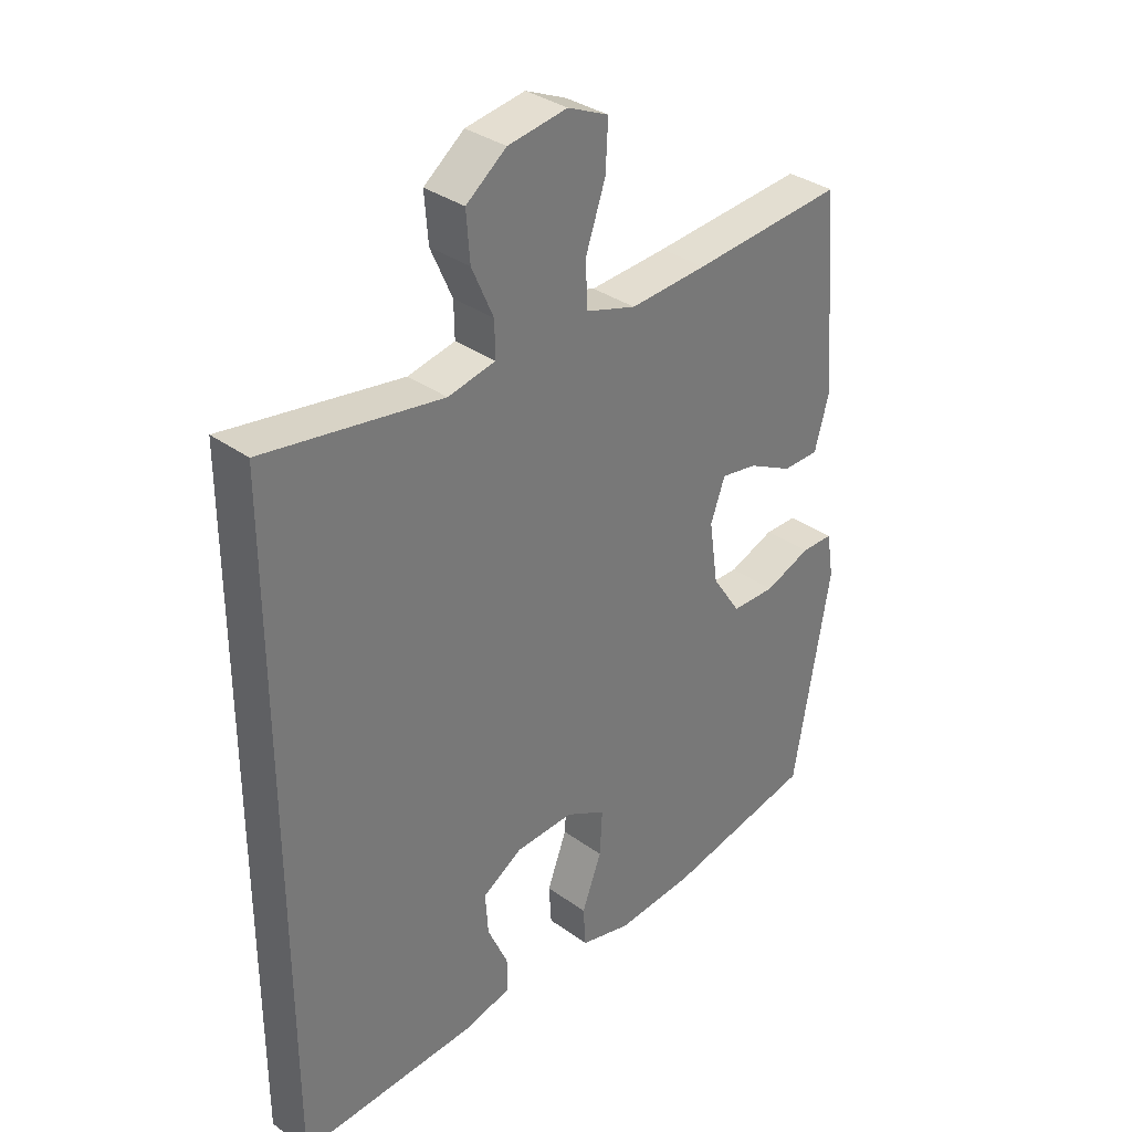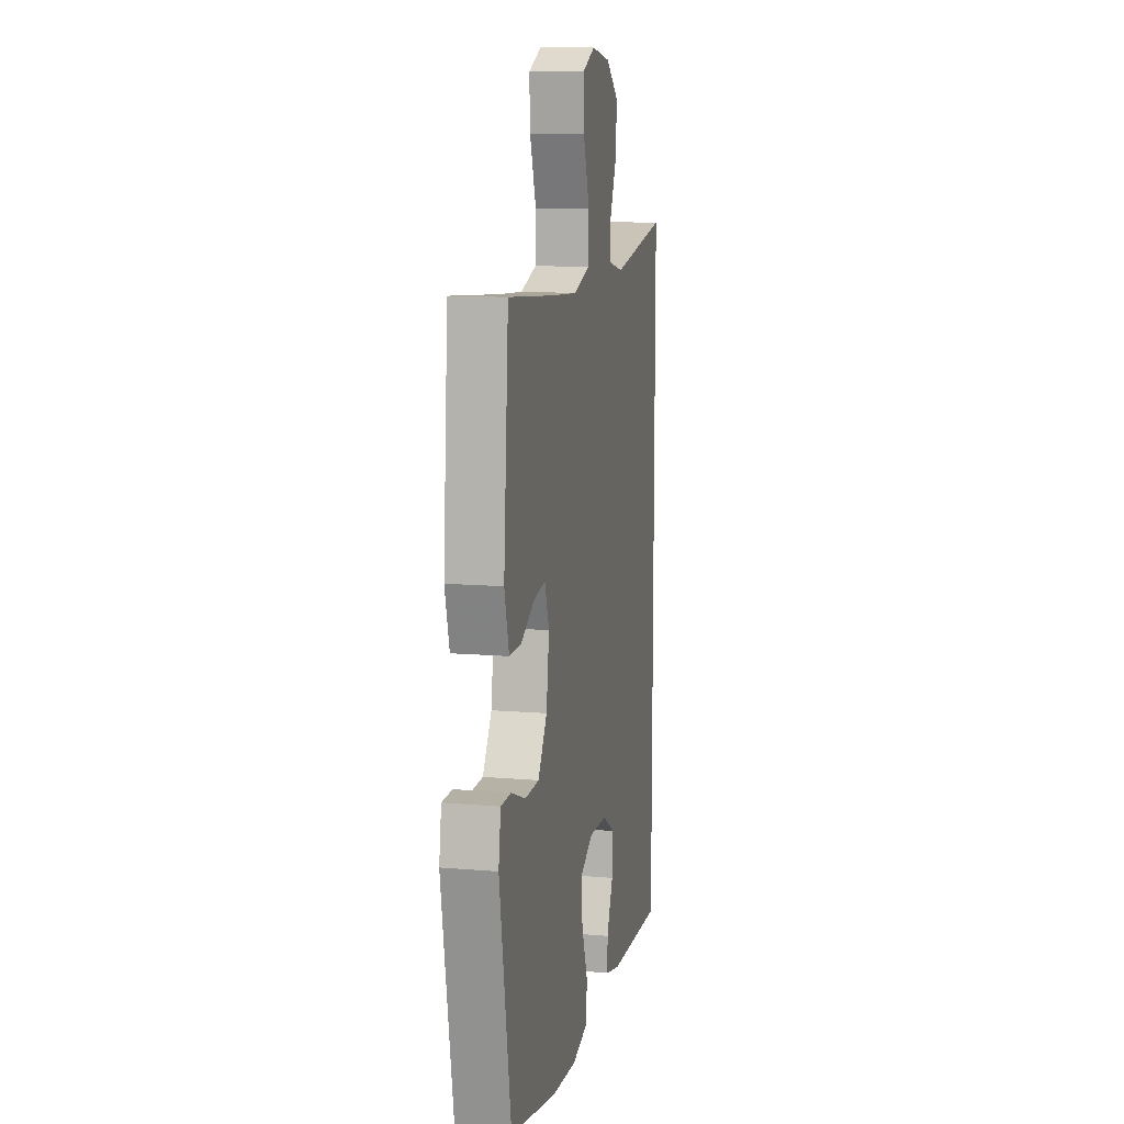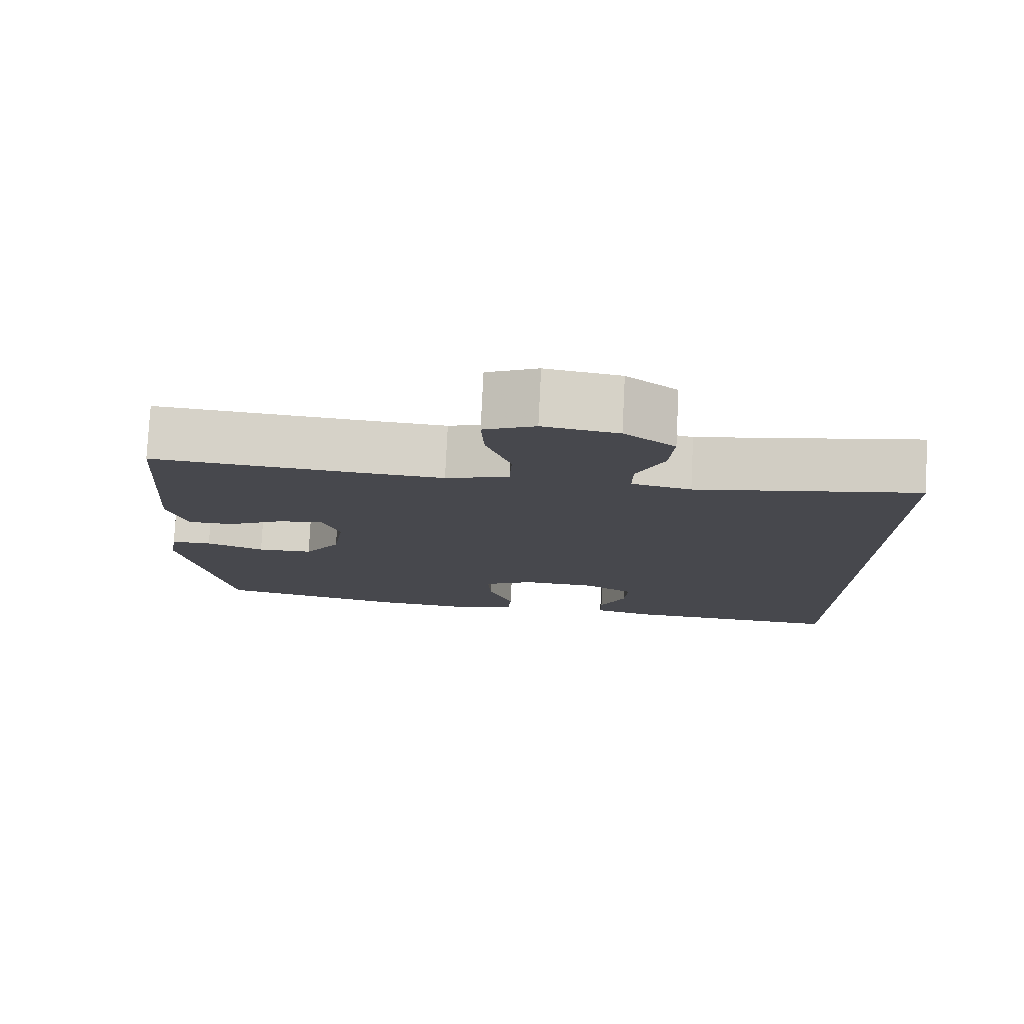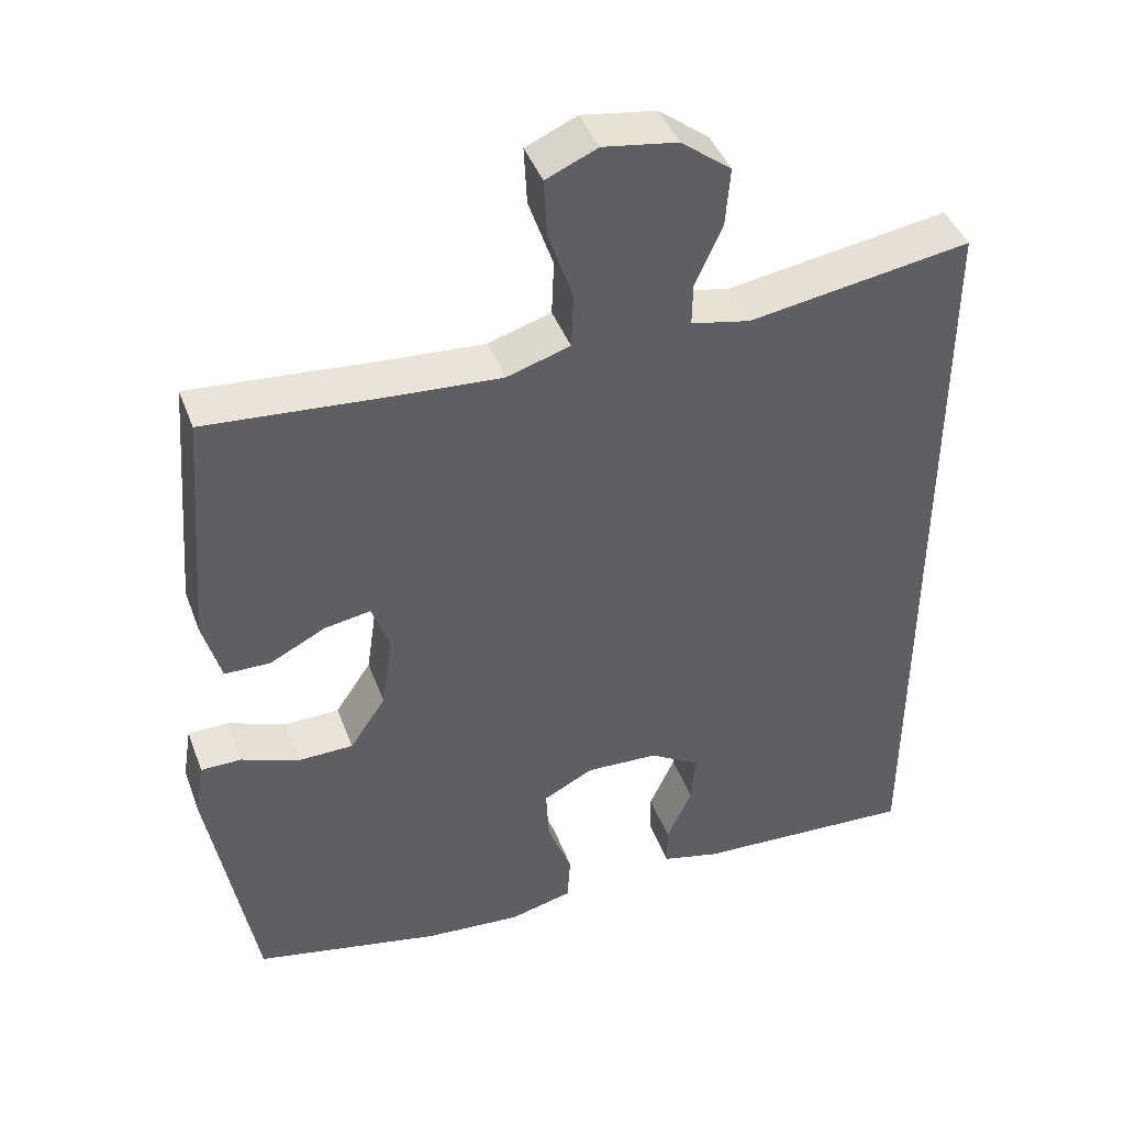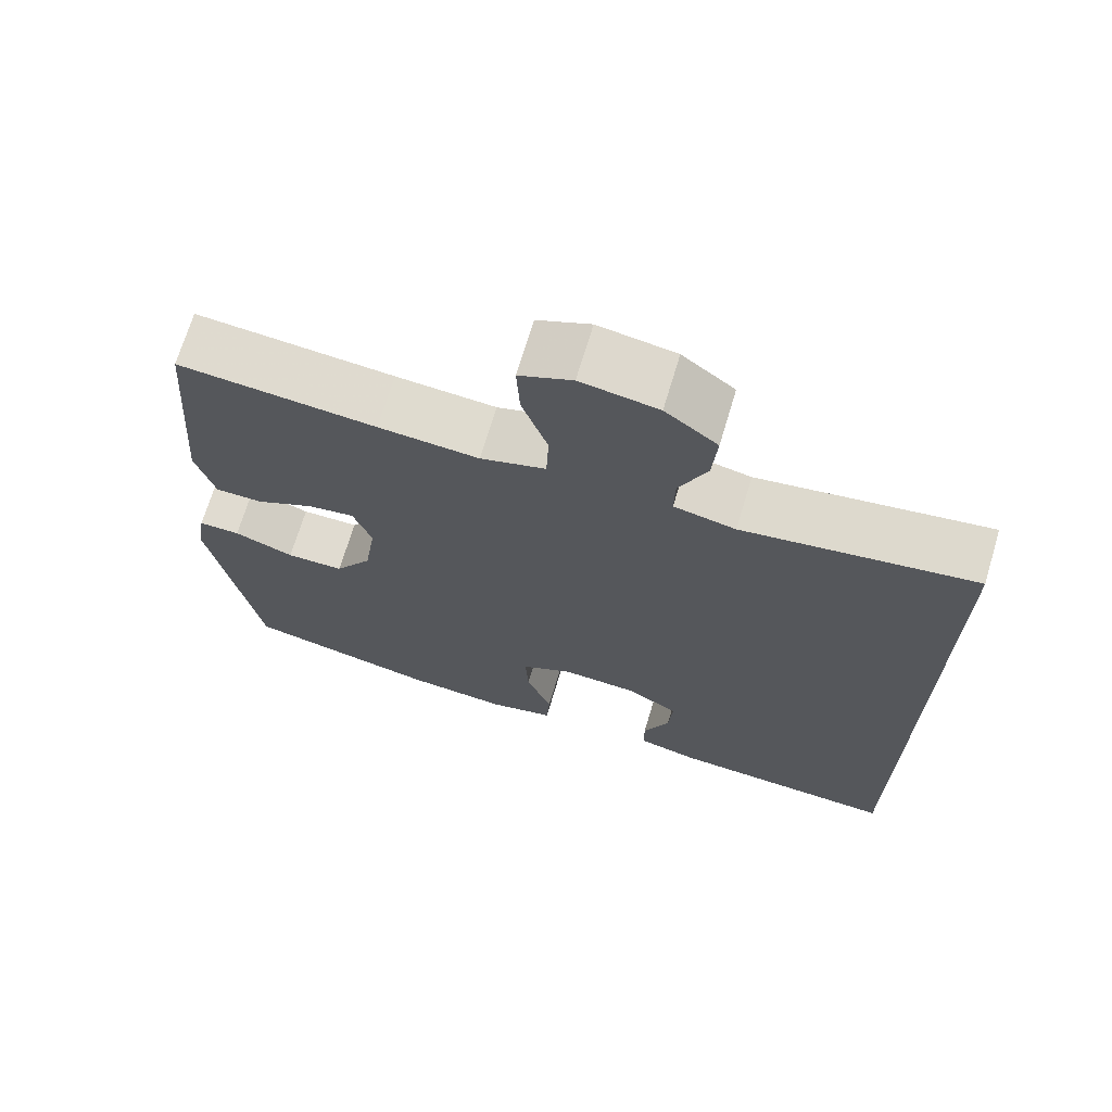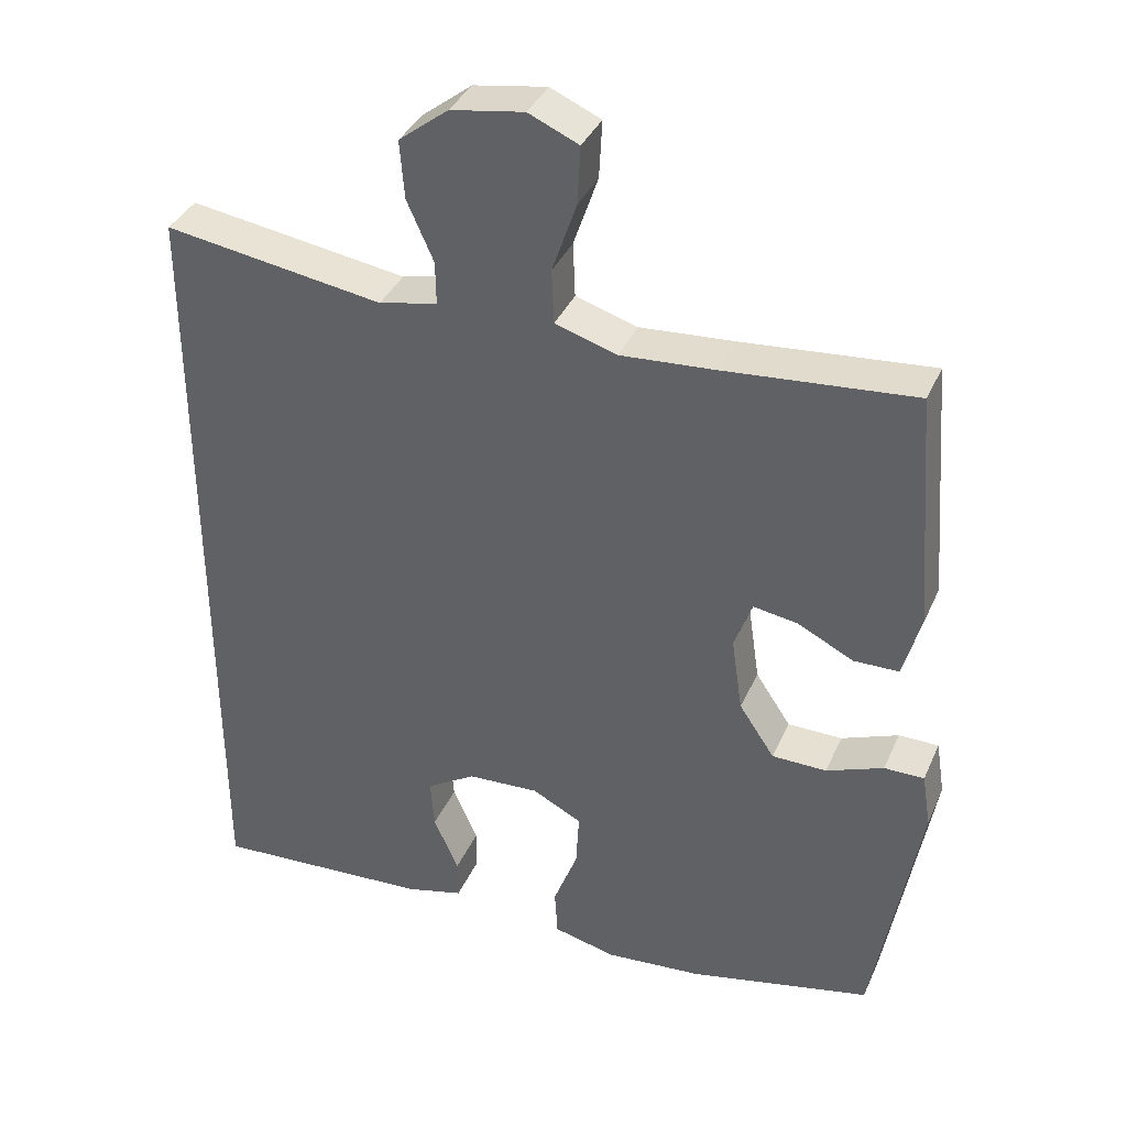
<metadata>
{"format":"obj","ext":"obj","renderer":"f3d","projection":"perspective","resolution":1024,"background":"white","views":[{"elev":33.9,"azim":134.4,"up":"+Z"},{"elev":11.6,"azim":-78.4,"up":"+Z"},{"elev":78.3,"azim":2.8,"up":"+Z"},{"elev":43.3,"azim":-19.8,"up":"+Z"},{"elev":69.9,"azim":16.7,"up":"+Z"},{"elev":37.0,"azim":-158.1,"up":"+Z"}]}
</metadata>
<code>
v -0.5 0.07 0.5
v -0.245 0.07 0.478
v -0.116 0.07 0.469
v -0.032 0.07 0.495
v -0.029 0.07 0.569
v -0.062 0.07 0.665
v -0.066 0.07 0.743
v 0.002 0.07 0.773
v 0.101 0.07 0.757
v 0.168 0.07 0.705
v 0.162 0.07 0.627
v 0.126 0.07 0.546
v 0.125 0.07 0.488
v 0.204 0.07 0.471
v 0.5 0.07 0.517
v 0.5 0.07 -0.567
v 0.202 0.07 -0.55
v 0.124 0.07 -0.53
v 0.124 0.07 -0.474
v 0.158 0.07 -0.398
v 0.163 0.07 -0.329
v 0.096 0.07 -0.288
v -0.001 0.07 -0.283
v -0.068 0.07 -0.318
v -0.064 0.07 -0.393
v -0.031 0.07 -0.48
v -0.035 0.07 -0.545
v -0.12 0.07 -0.566
v -0.25 0.07 -0.555
v -0.5 0.07 -0.5
v -0.561 0.07 -0.15
v -0.549 0.07 -0.076
v -0.495 0.07 -0.076
v -0.418 0.07 -0.106
v -0.344 0.07 -0.105
v -0.296 0.07 -0.033
v -0.281 0.07 0.069
v -0.305 0.07 0.136
v -0.366 0.07 0.126
v -0.441 0.07 0.088
v -0.502 0.07 0.089
v -0.526 0.07 0.176
v -0.5 0 0.5
v -0.245 0 0.478
v -0.116 0 0.469
v -0.032 0 0.495
v -0.029 0 0.569
v -0.062 0 0.665
v -0.066 0 0.743
v 0.002 0 0.773
v 0.101 0 0.757
v 0.168 0 0.705
v 0.162 0 0.627
v 0.126 0 0.546
v 0.125 0 0.488
v 0.204 0 0.471
v 0.5 0 0.517
v 0.5 0 -0.567
v 0.202 0 -0.55
v 0.124 0 -0.53
v 0.124 0 -0.474
v 0.158 0 -0.398
v 0.163 0 -0.329
v 0.096 0 -0.288
v -0.001 0 -0.283
v -0.068 0 -0.318
v -0.064 0 -0.393
v -0.031 0 -0.48
v -0.035 0 -0.545
v -0.12 0 -0.566
v -0.25 0 -0.555
v -0.5 0 -0.5
v -0.561 0 -0.15
v -0.549 0 -0.076
v -0.495 0 -0.076
v -0.418 0 -0.106
v -0.344 0 -0.105
v -0.296 0 -0.033
v -0.281 0 0.069
v -0.305 0 0.136
v -0.366 0 0.126
v -0.441 0 0.088
v -0.502 0 0.089
v -0.526 0 0.176
f 39 40 41 42
f 38 39 42 1
f 31 32 33 34
f 31 34 35
f 30 31 35
f 29 30 35 36
f 25 26 27 28
f 24 25 28 29
f 17 18 19 20
f 17 20 21
f 14 15 16 17
f 13 14 17 21
f 9 10 11 12
f 9 12 13
f 5 6 7 8
f 4 5 8 9
f 38 1 2
f 37 38 2 3
f 24 29 36 37
f 23 24 37 3
f 9 13 21 22
f 4 9 22 23
f 3 4 23
f 84 83 82 81
f 43 84 81 80
f 76 75 74 73
f 77 76 73
f 77 73 72
f 78 77 72 71
f 70 69 68 67
f 71 70 67 66
f 62 61 60 59
f 63 62 59
f 59 58 57 56
f 63 59 56 55
f 54 53 52 51
f 55 54 51
f 50 49 48 47
f 51 50 47 46
f 44 43 80
f 45 44 80 79
f 79 78 71 66
f 45 79 66 65
f 64 63 55 51
f 65 64 51 46
f 65 46 45
f 1 43 44 2
f 2 44 45 3
f 3 45 46 4
f 4 46 47 5
f 5 47 48 6
f 6 48 49 7
f 7 49 50 8
f 8 50 51 9
f 9 51 52 10
f 10 52 53 11
f 11 53 54 12
f 12 54 55 13
f 13 55 56 14
f 14 56 57 15
f 15 57 58 16
f 16 58 59 17
f 17 59 60 18
f 18 60 61 19
f 19 61 62 20
f 20 62 63 21
f 21 63 64 22
f 22 64 65 23
f 23 65 66 24
f 24 66 67 25
f 25 67 68 26
f 26 68 69 27
f 27 69 70 28
f 28 70 71 29
f 29 71 72 30
f 30 72 73 31
f 31 73 74 32
f 32 74 75 33
f 33 75 76 34
f 34 76 77 35
f 35 77 78 36
f 36 78 79 37
f 37 79 80 38
f 38 80 81 39
f 39 81 82 40
f 40 82 83 41
f 41 83 84 42
f 42 84 43 1

</code>
